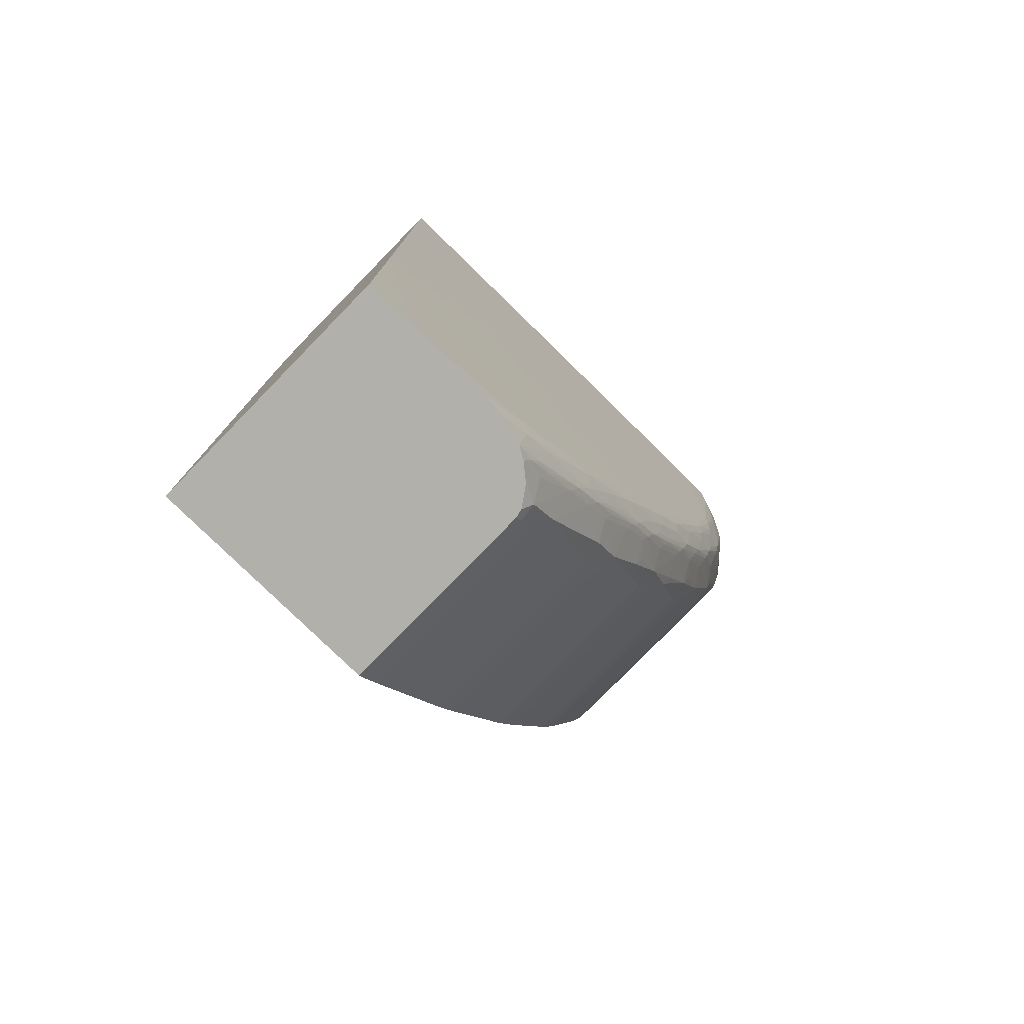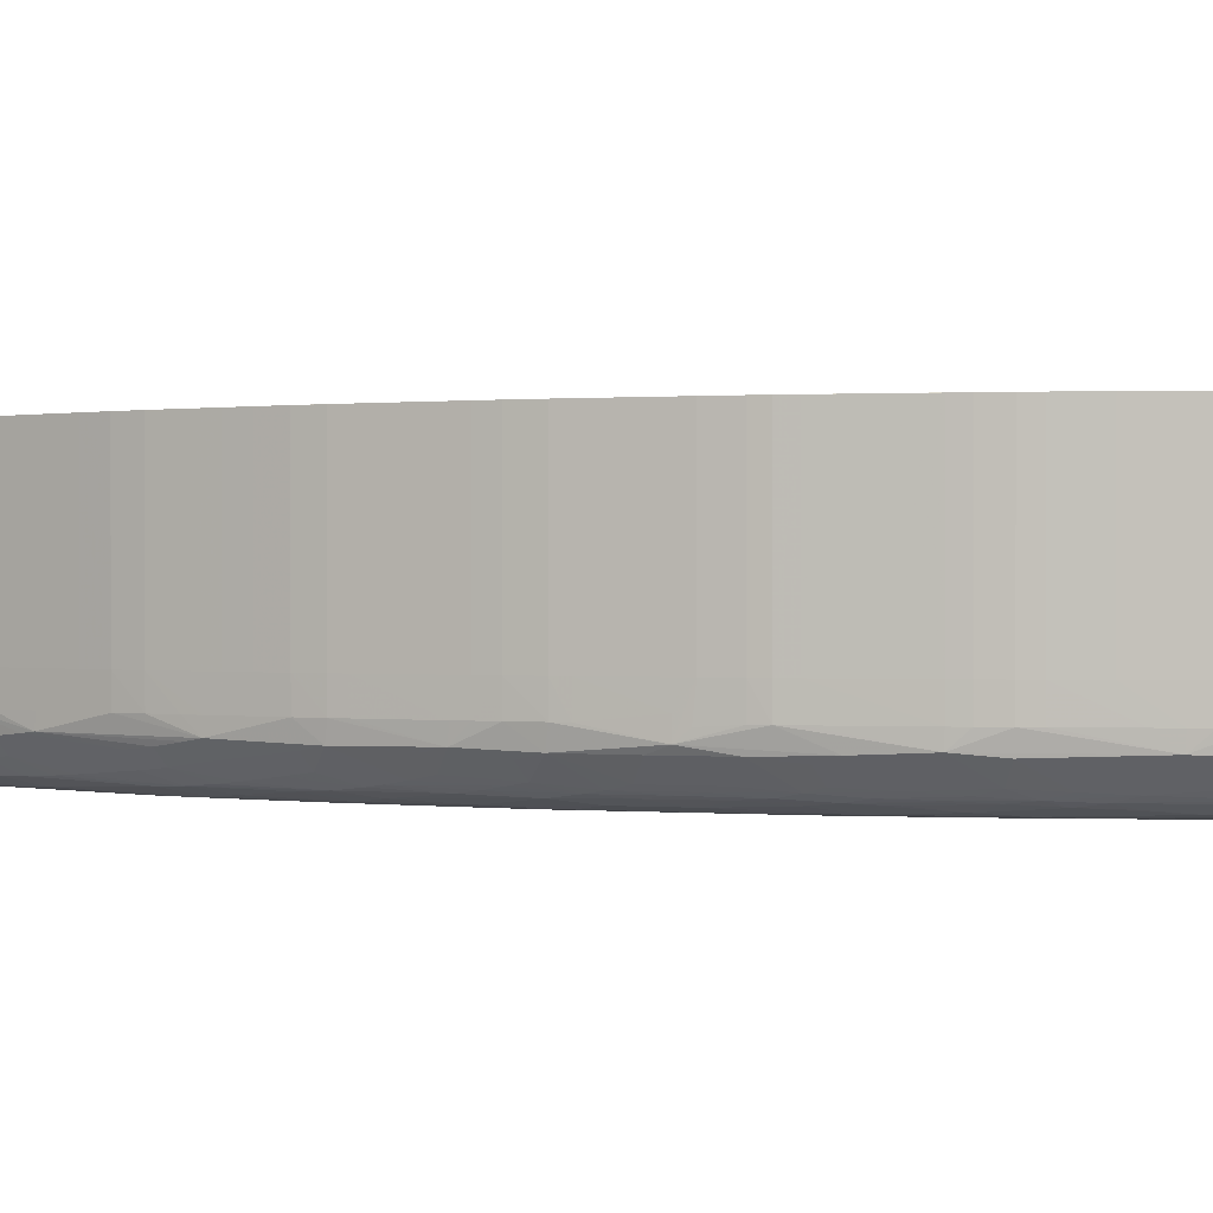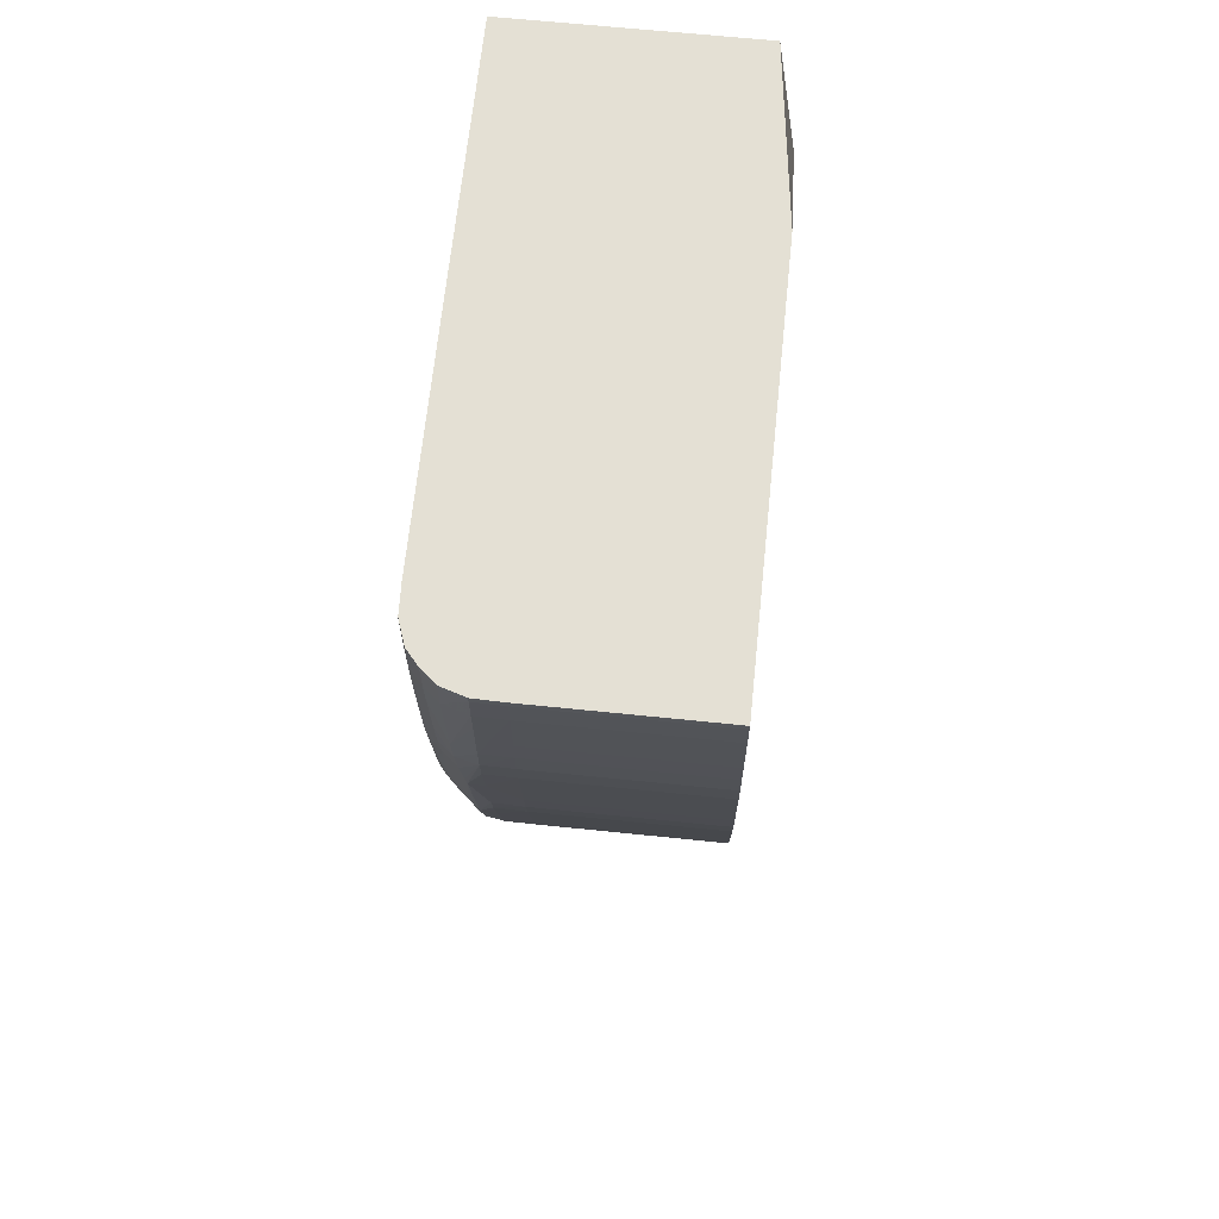
<metadata>
{"format":"obj","ext":"obj","renderer":"f3d","projection":"perspective","resolution":1024,"background":"white","views":[{"elev":-78.5,"azim":135.7,"up":"+Y"},{"elev":0.4,"azim":-45.7,"up":"+Z"},{"elev":66.0,"azim":-84.1,"up":"+Y"}]}
</metadata>
<code>
v -0.04446 0.0005384 -0.005281
v -0.04446 0.0005384 1.24e-06
v -0.04445 0.0007385 -0.005281
v -0.04444 0.0005384 -0.006161
v -0.04444 -0.0003415 -0.005281
v -0.04445 0.0007385 1.24e-06
v -0.04444 -0.0003415 1.24e-06
v -0.04443 0.0007385 -0.006161
v -0.04421 0.0007385 -0.006879
v -0.04421 0.0005384 -0.006883
v -0.0442 -0.0003415 -0.00688
v -0.04443 -0.0003415 -0.006161
v -0.04438 -0.002101 -0.005281
v -0.04439 -0.001221 -0.006161
v -0.04433 -0.002981 -0.006161
v -0.03175 0.0007385 1.24e-06
v -0.04438 -0.002101 1.24e-06
v -0.04392 0.0007385 -0.007219
v -0.04384 0.0005384 -0.007323
v -0.04384 -0.0003415 -0.00732
v -0.04417 -0.002101 -0.006845
v -0.04416 -0.002981 -0.006825
v -0.04434 -0.002981 -0.005281
v -0.04413 -0.003861 -0.006796
v -0.04428 -0.003861 -0.006161
v -0.02626 -0.004167 -1.679e-05
v -0.02626 -0.003861 -3.246e-05
v -0.02626 0.0007385 -0.0006979
v -0.02889 -0.005915 1.24e-06
v -0.04434 -0.002981 1.24e-06
v -0.04383 0.0007385 -0.007319
v -0.04339 0.0007385 -0.007698
v -0.0434 0.0005384 -0.007701
v -0.0434 -0.0003415 -0.007704
v -0.04338 -0.001221 -0.007695
v -0.04382 -0.001221 -0.007302
v -0.04378 -0.002981 -0.007265
v -0.0438 -0.002101 -0.007285
v -0.04429 -0.003861 -0.005281
v -0.04375 -0.003861 -0.007236
v -0.04371 -0.004741 -0.007177
v -0.04409 -0.004741 -0.006737
v -0.04403 -0.005621 -0.00665
v -0.044 -0.006068 -0.006603
v -0.04419 -0.004741 -0.006161
v -0.02636 -0.01307 1.24e-06
v -0.02626 -0.01356 1.24e-06
v -0.02626 0.0007385 -0.008005
v -0.04429 -0.003861 1.24e-06
v -0.04267 0.0007385 -0.00795
v -0.04267 0.0005384 -0.007952
v -0.04267 -0.0003415 -0.007955
v -0.04267 -0.001221 -0.007947
v -0.04267 -0.002101 -0.007933
v -0.04267 -0.002981 -0.007918
v -0.04267 -0.003861 -0.0079
v -0.04336 -0.002101 -0.007682
v -0.04334 -0.002981 -0.007666
v -0.04331 -0.003861 -0.007649
v -0.0442 -0.004741 -0.005281
v -0.04327 -0.004741 -0.007621
v -0.04321 -0.005621 -0.007571
v -0.04316 -0.006327 -0.007521
v -0.04311 -0.006913 -0.007476
v -0.04307 -0.007381 -0.00744
v -0.043 -0.008261 -0.00737
v -0.04338 -0.008261 -0.00693
v -0.04365 -0.005621 -0.00709
v -0.044 -0.006092 -0.006161
v -0.0433 -0.00914 -0.00684
v -0.04319 -0.01002 -0.006711
v -0.04313 -0.01053 -0.006626
v -0.04367 -0.008261 -0.006161
v -0.04369 -0.008261 -0.005281
v -0.04382 -0.007381 -0.005281
v -0.02626 -0.02932 1.24e-06
v -0.02626 -0.02103 -0.008005
v -0.0338 0.0007385 -0.008005
v -0.0442 -0.004741 1.24e-06
v -0.04179 0.0007385 -0.007983
v -0.04179 -0.006501 -0.007983
v -0.04179 -0.007381 -0.007983
v -0.04179 -0.008261 -0.007968
v -0.04267 -0.004741 -0.007872
v -0.04407 -0.005621 -0.005281
v -0.04267 -0.005621 -0.007823
v -0.04256 -0.008261 -0.007716
v -0.04247 -0.00914 -0.007675
v -0.04237 -0.01002 -0.007602
v -0.04291 -0.00914 -0.00728
v -0.044 -0.006109 -0.005281
v -0.04281 -0.01002 -0.007152
v -0.04241 -0.01266 -0.006831
v -0.04314 -0.01057 -0.006161
v -0.04328 -0.01002 -0.006161
v -0.04349 -0.00914 -0.006161
v -0.04232 -0.01334 -0.006714
v -0.04261 -0.01266 -0.006161
v -0.04369 -0.008261 1.24e-06
v -0.04351 -0.00914 -0.005281
v -0.04382 -0.007381 1.24e-06
v -0.03293 -0.02932 1.24e-06
v -0.02626 -0.02932 -0.00796
v -0.02777 -0.02932 -0.007971
v -0.02865 -0.02932 -0.007975
v -0.03212 -0.02762 -0.007981
v -0.03212 -0.02674 -0.007983
v -0.03476 -0.0241 -0.007983
v -0.02672 -0.02057 -0.008005
v -0.0338 0.0005384 -0.008005
v -0.04407 -0.005621 1.24e-06
v -0.03291 -0.007384 -0.008005
v -0.04091 -0.0109 -0.007983
v -0.03379 -0.001221 -0.008005
v -0.03377 -0.002092 -0.008005
v -0.03364 -0.002981 -0.008005
v -0.04091 -0.01178 -0.007965
v -0.04179 -0.00914 -0.007927
v -0.04179 -0.01002 -0.007853
v -0.0417 -0.01178 -0.007714
v -0.04158 -0.01266 -0.007657
v -0.04229 -0.01066 -0.00753
v -0.04221 -0.01125 -0.007457
v -0.044 -0.006109 1.24e-06
v -0.04214 -0.01178 -0.007389
v -0.04202 -0.01266 -0.007271
v -0.04329 -0.01002 -0.005281
v -0.04285 -0.01178 -0.005281
v -0.04304 -0.01102 -0.005281
v -0.04236 -0.01347 -0.006161
v -0.04137 -0.01401 -0.00749
v -0.04125 -0.01459 -0.007385
v -0.04112 -0.0153 -0.007251
v -0.04152 -0.0153 -0.006812
v -0.04141 -0.0159 -0.006684
v -0.04262 -0.01266 -0.005281
v -0.04351 -0.00914 1.24e-06
v -0.03342 -0.02932 -1.9e-06
v -0.03361 -0.02912 1.24e-06
v -0.03041 -0.02932 -0.007954
v -0.033 -0.02674 -0.007969
v -0.03124 -0.02932 -0.007896
v -0.03129 -0.02932 -0.007893
v -0.03212 -0.0285 -0.007886
v -0.03388 -0.02586 -0.007952
v -0.03564 -0.02322 -0.007962
v -0.03652 -0.02146 -0.007983
v -0.02849 -0.01793 -0.008005
v -0.03271 -0.008261 -0.008005
v -0.032 -0.01089 -0.008005
v -0.04004 -0.01354 -0.007983
v -0.04004 -0.01442 -0.007966
v -0.04091 -0.01266 -0.007909
v -0.04091 -0.01354 -0.007809
v -0.04094 -0.01435 -0.007674
v -0.04068 -0.0153 -0.007642
v -0.04144 -0.01354 -0.007557
v -0.04329 -0.01002 1.24e-06
v -0.04285 -0.01178 1.24e-06
v -0.04304 -0.01102 1.24e-06
v -0.04221 -0.0139 -0.006161
v -0.04237 -0.01348 -0.005281
v -0.04056 -0.01595 -0.007551
v -0.04044 -0.01654 -0.007452
v -0.04034 -0.01706 -0.007358
v -0.04075 -0.01706 -0.006918
v -0.0406 -0.01777 -0.006759
v -0.04104 -0.01706 -0.006161
v -0.04128 -0.01643 -0.006161
v -0.04145 -0.01599 -0.006161
v -0.04262 -0.01266 1.24e-06
v -0.0336 -0.02912 -1.9e-06
v -0.03342 -0.02932 -0.005281
v -0.03404 -0.02859 1.24e-06
v -0.03208 -0.02932 -0.007642
v -0.03209 -0.02932 -0.007639
v -0.033 -0.02762 -0.007844
v -0.03476 -0.02498 -0.007922
v -0.03652 -0.02234 -0.007918
v -0.0374 -0.02058 -0.007943
v -0.03828 -0.01882 -0.007947
v -0.03916 -0.01618 -0.007983
v -0.03009 -0.0153 -0.008005
v -0.03086 -0.01354 -0.008005
v -0.03916 -0.01706 -0.007945
v -0.04004 -0.0153 -0.007893
v -0.0399 -0.01706 -0.007693
v -0.04221 -0.01391 -0.005281
v -0.04237 -0.01348 -1.9e-06
v -0.03971 -0.01794 -0.007574
v -0.03961 -0.0184 -0.00749
v -0.04067 -0.01792 -0.006161
v -0.03946 -0.01898 -0.007356
v -0.03973 -0.01955 -0.006769
v -0.0396 -0.02013 -0.006552
v -0.04106 -0.01706 -0.005281
v -0.04145 -0.016 -0.005281
v -0.04171 -0.0153 -0.005281
v -0.04129 -0.01644 -0.005281
v -0.04237 -0.01347 1.24e-06
v -0.0336 -0.02912 -0.005281
v -0.0336 -0.02912 -0.006161
v -0.03341 -0.02932 -0.006161
v -0.03404 -0.02859 -0.005281
v -0.03439 -0.02814 1.24e-06
v -0.03439 -0.02815 -1.9e-06
v -0.03247 -0.02932 -0.00741
v -0.03262 -0.029 -0.007523
v -0.03294 -0.02841 -0.007607
v -0.03394 -0.02679 -0.007745
v -0.03478 -0.02586 -0.007708
v -0.03564 -0.0241 -0.007845
v -0.03725 -0.02234 -0.007667
v -0.03748 -0.02154 -0.00775
v -0.03828 -0.0197 -0.007827
v -0.03916 -0.01794 -0.007826
v -0.03916 -0.01874 -0.007658
v -0.04221 -0.01391 1.24e-06
v -0.04145 -0.016 1.24e-06
v -0.03884 -0.0197 -0.007575
v -0.03872 -0.02015 -0.007487
v -0.04068 -0.01792 -0.005281
v -0.04046 -0.01835 -0.006161
v -0.03857 -0.02074 -0.007356
v -0.03886 -0.02129 -0.00677
v -0.0396 -0.02014 -0.005965
v -0.03793 -0.02294 -0.006721
v -0.0387 -0.02187 -0.006161
v -0.03894 -0.02143 -0.006161
v -0.03942 -0.02049 -0.006219
v -0.03939 -0.02059 -0.005281
v -0.04068 -0.01792 1.24e-06
v -0.04106 -0.01706 1.24e-06
v -0.04129 -0.01644 1.24e-06
v -0.03404 -0.02858 -0.006161
v -0.03436 -0.02811 -0.006652
v -0.03354 -0.02905 -0.006715
v -0.03336 -0.02932 -0.006422
v -0.03439 -0.02815 -0.005281
v -0.03517 -0.02714 1.24e-06
v -0.03294 -0.02932 -0.007016
v -0.0332 -0.02865 -0.007302
v -0.03344 -0.02806 -0.007485
v -0.0345 -0.02653 -0.007606
v -0.03531 -0.02557 -0.007566
v -0.03562 -0.0249 -0.007639
v -0.03655 -0.02322 -0.007713
v -0.03624 -0.0241 -0.007593
v -0.03706 -0.02294 -0.007562
v -0.03799 -0.02129 -0.007594
v -0.03828 -0.0205 -0.007653
v -0.03783 -0.02188 -0.007473
v -0.04047 -0.01836 -0.005281
v -0.03834 -0.02159 -0.007122
v -0.03812 -0.02234 -0.006906
v -0.03769 -0.02234 -0.007346
v -0.03698 -0.02458 -0.006639
v -0.03871 -0.02188 -0.005281
v -0.03895 -0.02144 -0.005281
v -0.03841 -0.02234 -0.006161
v -0.03895 -0.02144 1.24e-06
v -0.03939 -0.02059 1.24e-06
v -0.03438 -0.02814 -0.006161
v -0.03427 -0.02712 -0.007445
v -0.03479 -0.02762 -0.006161
v -0.03594 -0.02613 -0.006161
v -0.03628 -0.02569 -0.006161
v -0.03621 -0.02559 -0.006747
v -0.03509 -0.02615 -0.007392
v -0.03517 -0.02714 -0.005281
v -0.03595 -0.02613 1.24e-06
v -0.0359 -0.02514 -0.007334
v -0.03609 -0.02456 -0.007492
v -0.03687 -0.02352 -0.007409
v -0.03644 -0.02486 -0.006986
v -0.03672 -0.02505 -0.006161
v -0.037 -0.02461 -0.006161
v -0.03668 -0.0241 -0.007235
v -0.03871 -0.02188 1.24e-06
v -0.03842 -0.02234 -0.005281
v -0.03595 -0.02613 -0.005281
v -0.03628 -0.02569 -0.005281
v -0.03629 -0.02569 1.24e-06
v -0.03628 -0.02569 -1.9e-06
v -0.03672 -0.02505 -0.005281
v -0.03701 -0.02462 -0.005281
v -0.03842 -0.02234 1.24e-06
v -0.03672 -0.02505 1.24e-06
v -0.03701 -0.02462 -1.9e-06
v -0.03701 -0.02461 1.24e-06
f 1 2 6
f 1 6 3
f 1 3 8
f 1 8 4
f 1 4 12
f 1 12 5
f 1 5 7
f 1 7 2
f 2 7 17
f 2 17 30
f 2 30 49
f 2 49 79
f 2 79 111
f 2 111 124
f 2 124 101
f 2 101 99
f 2 99 137
f 2 137 158
f 2 158 160
f 2 160 159
f 2 159 171
f 2 171 200
f 2 200 218
f 2 218 219
f 2 219 234
f 2 234 233
f 2 233 232
f 2 232 262
f 2 262 261
f 2 261 279
f 2 279 287
f 2 287 290
f 2 290 288
f 2 288 283
f 2 283 271
f 2 271 240
f 2 240 205
f 2 205 174
f 2 174 139
f 2 139 102
f 2 102 76
f 2 76 47
f 2 47 46
f 2 46 29
f 2 29 16
f 2 16 6
f 3 6 16
f 3 16 28
f 3 28 48
f 3 48 78
f 3 78 80
f 3 80 50
f 3 50 32
f 3 32 31
f 3 31 18
f 3 18 9
f 3 9 8
f 4 8 9
f 4 9 10
f 4 10 11
f 4 11 12
f 5 13 17
f 5 17 7
f 5 12 14
f 5 14 15
f 5 15 13
f 9 18 19
f 9 19 10
f 10 19 20
f 10 20 11
f 11 20 21
f 11 21 22
f 11 22 12
f 12 22 14
f 13 15 23
f 13 23 30
f 13 30 17
f 14 22 24
f 14 24 15
f 15 24 25
f 15 25 23
f 16 26 27
f 16 27 28
f 16 29 26
f 18 31 19
f 19 31 32
f 19 32 33
f 19 33 34
f 19 34 20
f 20 34 35
f 20 35 36
f 20 36 21
f 21 36 22
f 22 37 24
f 22 36 38
f 22 38 37
f 23 25 39
f 23 39 49
f 23 49 30
f 24 37 40
f 24 40 41
f 24 41 42
f 24 42 25
f 25 42 43
f 25 43 44
f 25 44 45
f 25 45 39
f 26 29 46
f 26 46 47
f 26 47 76
f 26 76 103
f 26 103 77
f 26 77 48
f 26 48 28
f 26 28 27
f 32 50 33
f 33 50 51
f 33 51 34
f 34 51 52
f 34 52 53
f 34 53 54
f 34 54 35
f 35 54 55
f 35 55 56
f 35 56 57
f 35 57 36
f 36 57 38
f 37 58 59
f 37 59 40
f 37 38 58
f 38 57 58
f 39 45 60
f 39 60 79
f 39 79 49
f 40 59 61
f 40 61 41
f 41 61 62
f 41 62 63
f 41 63 64
f 41 64 65
f 41 65 66
f 41 66 67
f 41 67 68
f 41 68 43
f 41 43 42
f 43 68 67
f 43 67 44
f 44 69 45
f 44 67 70
f 44 70 71
f 44 71 72
f 44 72 73
f 44 73 74
f 44 74 75
f 44 75 69
f 45 69 60
f 48 77 109
f 48 109 148
f 48 148 183
f 48 183 184
f 48 184 150
f 48 150 149
f 48 149 112
f 48 112 116
f 48 116 115
f 48 115 114
f 48 114 110
f 48 110 78
f 50 80 51
f 51 80 52
f 52 80 81
f 52 81 82
f 52 82 53
f 53 82 54
f 54 82 83
f 54 83 55
f 55 83 56
f 56 59 58
f 56 58 57
f 56 83 84
f 56 84 59
f 59 84 61
f 60 69 85
f 60 85 111
f 60 111 79
f 61 84 86
f 61 86 87
f 61 87 62
f 62 87 88
f 62 88 63
f 63 88 64
f 64 88 65
f 65 88 66
f 66 88 89
f 66 89 90
f 66 90 70
f 66 70 67
f 69 91 85
f 69 75 91
f 70 90 92
f 70 92 71
f 71 92 93
f 71 93 72
f 72 94 95
f 72 95 96
f 72 96 73
f 72 93 97
f 72 97 98
f 72 98 94
f 73 96 74
f 74 99 101
f 74 101 75
f 74 96 100
f 74 100 137
f 74 137 99
f 75 101 124
f 75 124 91
f 76 102 138
f 76 138 173
f 76 173 203
f 76 203 238
f 76 238 241
f 76 241 207
f 76 207 176
f 76 176 175
f 76 175 143
f 76 143 142
f 76 142 140
f 76 140 105
f 76 105 104
f 76 104 103
f 77 103 104
f 77 104 105
f 77 105 106
f 77 106 107
f 77 107 108
f 77 108 109
f 78 110 81
f 78 81 80
f 81 112 113
f 81 113 82
f 81 110 114
f 81 114 115
f 81 115 116
f 81 116 112
f 82 113 83
f 83 113 117
f 83 117 118
f 83 118 84
f 84 118 87
f 84 87 86
f 85 91 124
f 85 124 111
f 87 118 88
f 88 118 119
f 88 119 120
f 88 120 121
f 88 121 89
f 89 122 90
f 89 121 122
f 90 122 123
f 90 123 92
f 92 123 125
f 92 125 126
f 92 126 93
f 93 126 97
f 94 127 100
f 94 100 95
f 94 98 128
f 94 128 129
f 94 129 127
f 95 100 96
f 97 130 98
f 97 126 131
f 97 131 132
f 97 132 133
f 97 133 134
f 97 134 135
f 97 135 130
f 98 130 136
f 98 136 128
f 100 127 158
f 100 158 137
f 102 139 138
f 105 140 106
f 106 141 108
f 106 108 107
f 106 140 142
f 106 142 143
f 106 143 144
f 106 144 141
f 108 141 145
f 108 145 146
f 108 146 147
f 108 147 148
f 108 148 109
f 112 149 113
f 113 149 150
f 113 150 151
f 113 151 152
f 113 152 117
f 117 153 118
f 117 152 153
f 118 153 119
f 119 153 120
f 120 153 154
f 120 154 121
f 121 123 122
f 121 154 155
f 121 155 156
f 121 156 157
f 121 157 123
f 123 157 125
f 125 157 126
f 126 157 131
f 127 129 160
f 127 160 158
f 128 136 171
f 128 171 159
f 128 159 160
f 128 160 129
f 130 135 161
f 130 161 188
f 130 188 162
f 130 162 136
f 131 157 156
f 131 156 163
f 131 163 164
f 131 164 132
f 132 164 165
f 132 165 133
f 133 165 166
f 133 166 135
f 133 135 134
f 135 166 167
f 135 167 168
f 135 168 169
f 135 169 170
f 135 170 161
f 136 162 189
f 136 189 171
f 138 139 172
f 138 172 201
f 138 201 173
f 139 174 172
f 141 144 145
f 143 175 144
f 144 175 176
f 144 176 177
f 144 177 178
f 144 178 145
f 145 178 146
f 146 178 179
f 146 179 180
f 146 180 147
f 147 180 181
f 147 181 182
f 147 182 183
f 147 183 148
f 150 184 182
f 150 182 151
f 151 182 152
f 152 182 185
f 152 185 186
f 152 186 153
f 153 186 154
f 154 186 187
f 154 187 156
f 154 156 155
f 156 187 163
f 161 170 188
f 162 188 218
f 162 218 189
f 163 187 190
f 163 190 164
f 164 190 165
f 165 167 166
f 165 190 191
f 165 191 167
f 167 192 168
f 167 191 193
f 167 193 194
f 167 194 195
f 167 195 192
f 168 192 196
f 168 196 169
f 169 196 170
f 170 197 198
f 170 198 188
f 170 196 199
f 170 199 197
f 171 189 200
f 172 174 204
f 172 204 201
f 173 201 202
f 173 202 203
f 174 205 206
f 174 206 239
f 174 239 204
f 176 207 208
f 176 208 209
f 176 209 177
f 177 209 210
f 177 210 211
f 177 211 178
f 178 211 212
f 178 212 179
f 179 212 213
f 179 213 214
f 179 214 215
f 179 215 180
f 180 215 181
f 181 215 216
f 181 216 185
f 181 185 182
f 182 184 183
f 185 216 186
f 186 216 187
f 187 216 217
f 187 217 190
f 188 198 219
f 188 219 218
f 189 218 200
f 190 217 220
f 190 220 191
f 191 220 221
f 191 221 193
f 192 222 196
f 192 195 223
f 192 223 222
f 193 221 224
f 193 224 225
f 193 225 194
f 194 225 195
f 195 226 223
f 195 225 227
f 195 227 228
f 195 228 229
f 195 229 230
f 195 230 231
f 195 231 226
f 196 222 232
f 196 232 233
f 196 233 234
f 196 234 199
f 197 219 198
f 197 199 219
f 199 234 219
f 201 204 235
f 201 235 202
f 202 235 236
f 202 236 237
f 202 237 203
f 203 237 238
f 204 239 235
f 205 240 206
f 206 240 270
f 206 270 239
f 207 241 242
f 207 242 208
f 208 242 243
f 208 243 244
f 208 244 209
f 209 244 210
f 210 244 211
f 211 244 245
f 211 245 246
f 211 246 212
f 212 247 213
f 212 246 247
f 213 247 246
f 213 246 248
f 213 248 249
f 213 249 250
f 213 250 251
f 213 251 214
f 214 251 215
f 215 217 216
f 215 251 217
f 217 251 220
f 220 251 250
f 220 250 221
f 221 250 252
f 221 252 224
f 222 223 253
f 222 253 232
f 223 226 253
f 224 252 254
f 224 254 225
f 225 254 255
f 225 255 227
f 226 231 253
f 227 255 256
f 227 256 257
f 227 257 228
f 228 258 259
f 228 259 229
f 228 257 260
f 228 260 258
f 229 259 231
f 229 231 230
f 231 259 261
f 231 261 262
f 231 262 232
f 231 232 253
f 235 239 263
f 235 263 236
f 236 264 237
f 236 263 265
f 236 265 266
f 236 266 267
f 236 267 257
f 236 257 268
f 236 268 269
f 236 269 264
f 237 242 241
f 237 241 238
f 237 264 242
f 239 270 263
f 240 271 281
f 240 281 270
f 242 264 243
f 243 264 244
f 244 264 245
f 245 272 273
f 245 273 249
f 245 249 248
f 245 248 246
f 245 264 269
f 245 269 272
f 249 273 274
f 249 274 252
f 249 252 250
f 252 274 256
f 252 256 255
f 252 255 254
f 256 274 257
f 257 275 268
f 257 267 276
f 257 276 277
f 257 277 260
f 257 274 278
f 257 278 275
f 258 279 261
f 258 261 259
f 258 260 280
f 258 280 287
f 258 287 279
f 260 277 280
f 263 270 265
f 265 270 281
f 265 281 266
f 266 281 267
f 267 281 282
f 267 282 285
f 267 285 276
f 268 275 272
f 268 272 269
f 271 283 284
f 271 284 282
f 271 282 281
f 272 275 278
f 272 278 274
f 272 274 273
f 276 285 277
f 277 285 286
f 277 286 280
f 280 286 289
f 280 289 287
f 282 284 288
f 282 288 285
f 283 288 284
f 285 288 289
f 285 289 286
f 287 289 290
f 288 290 289

</code>
